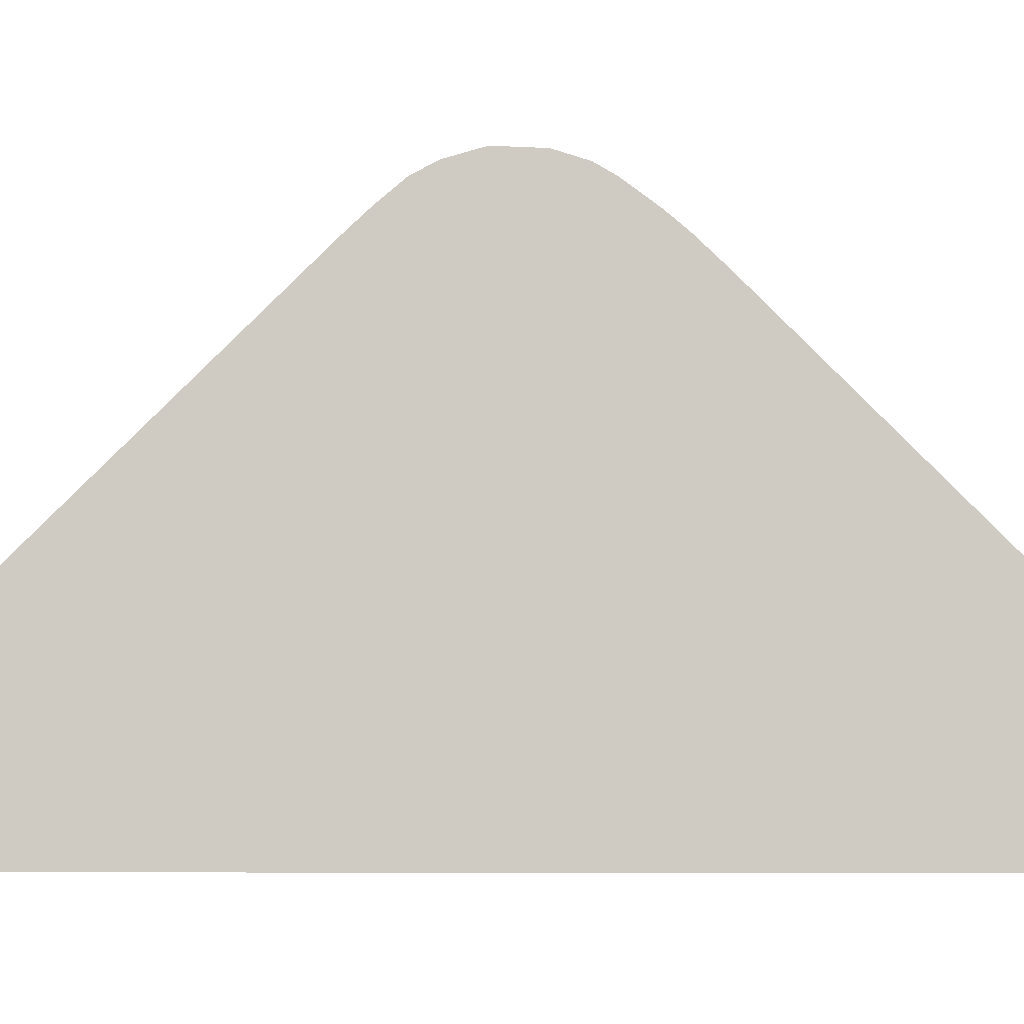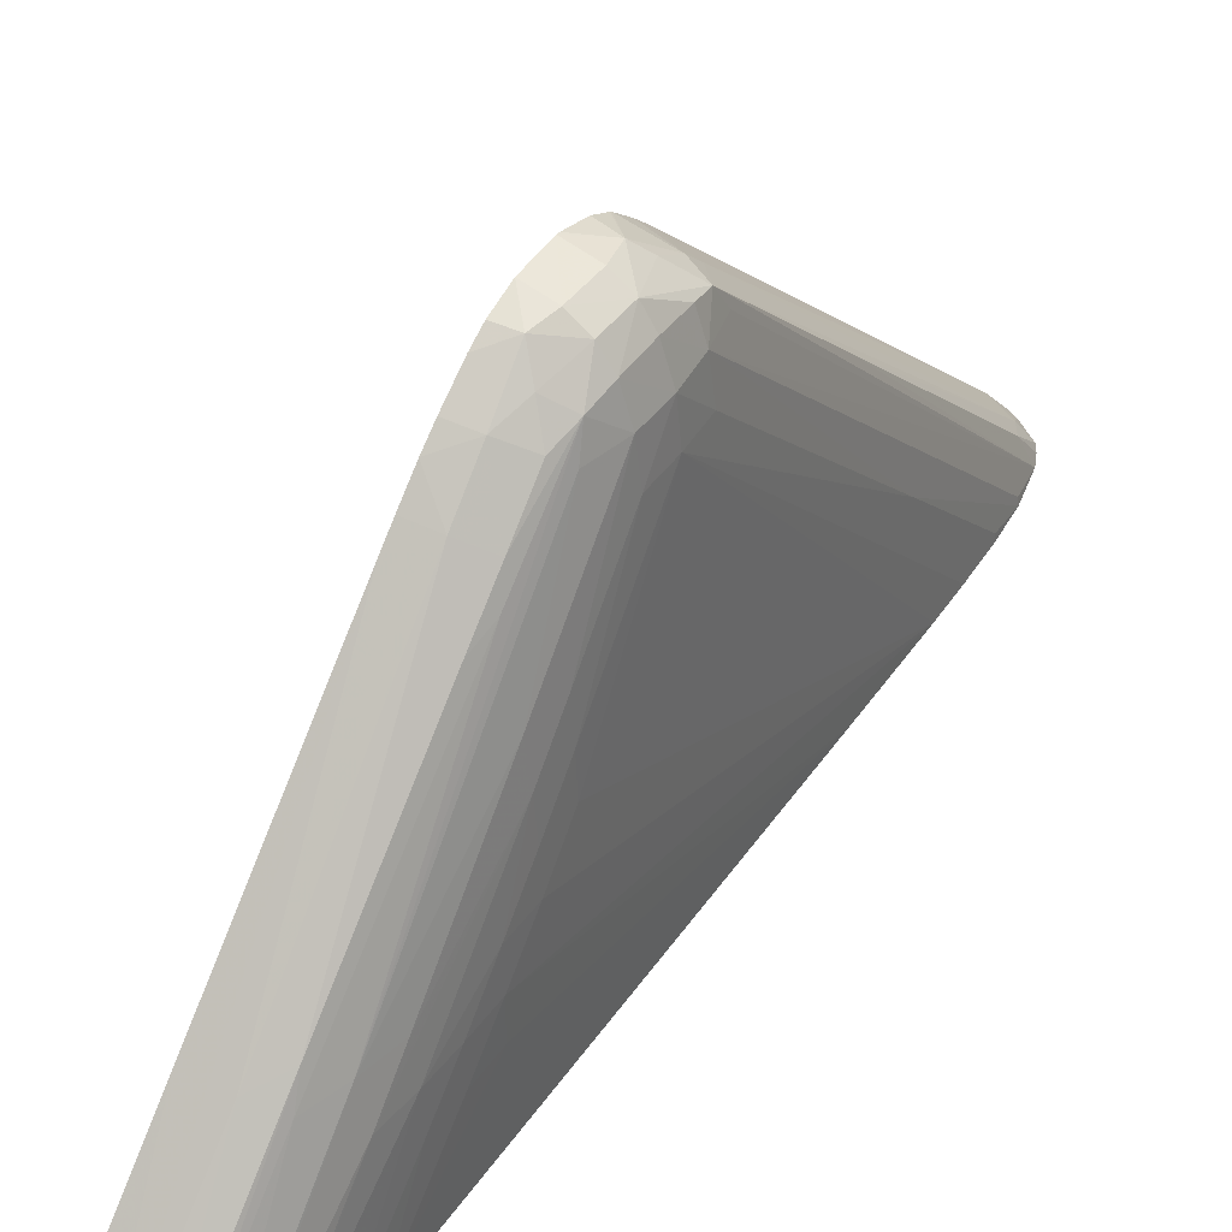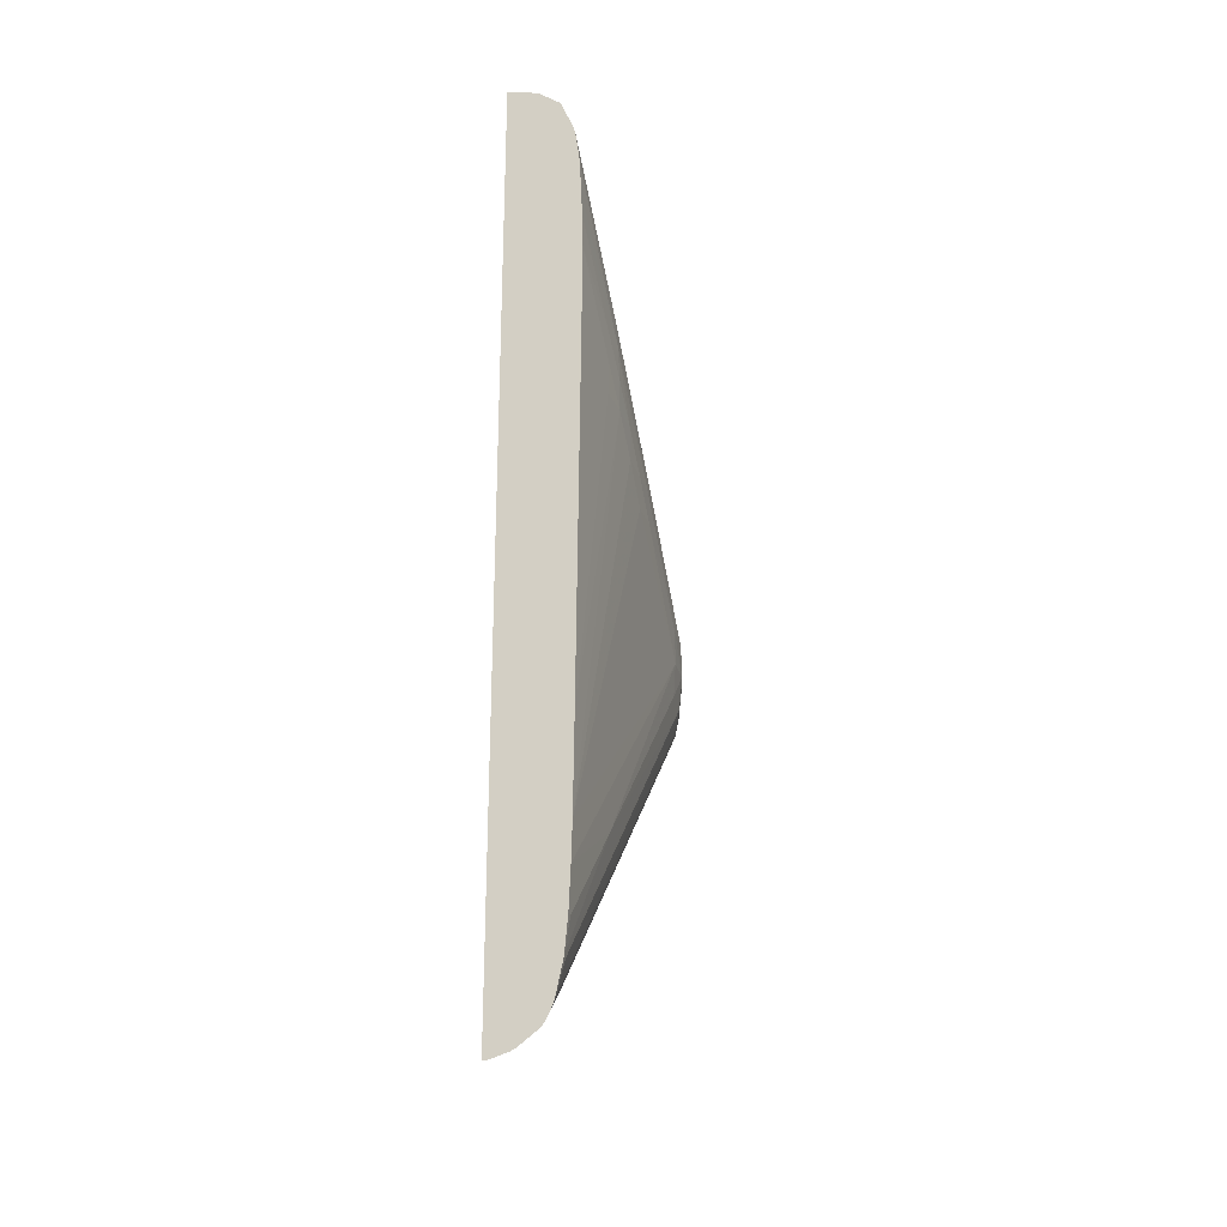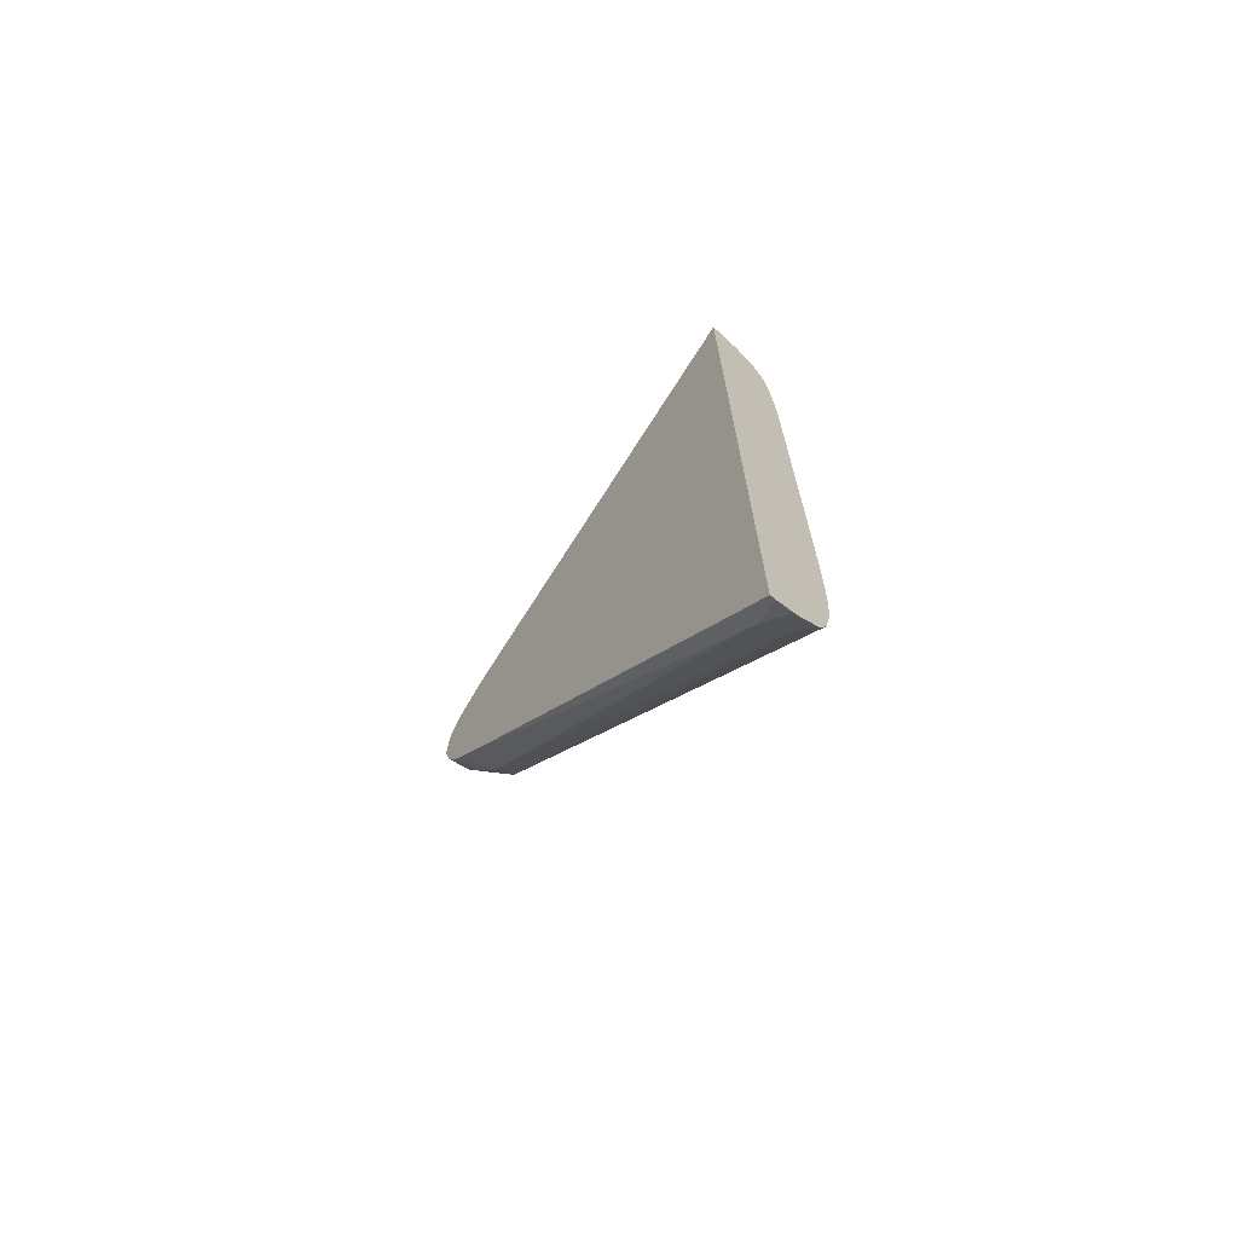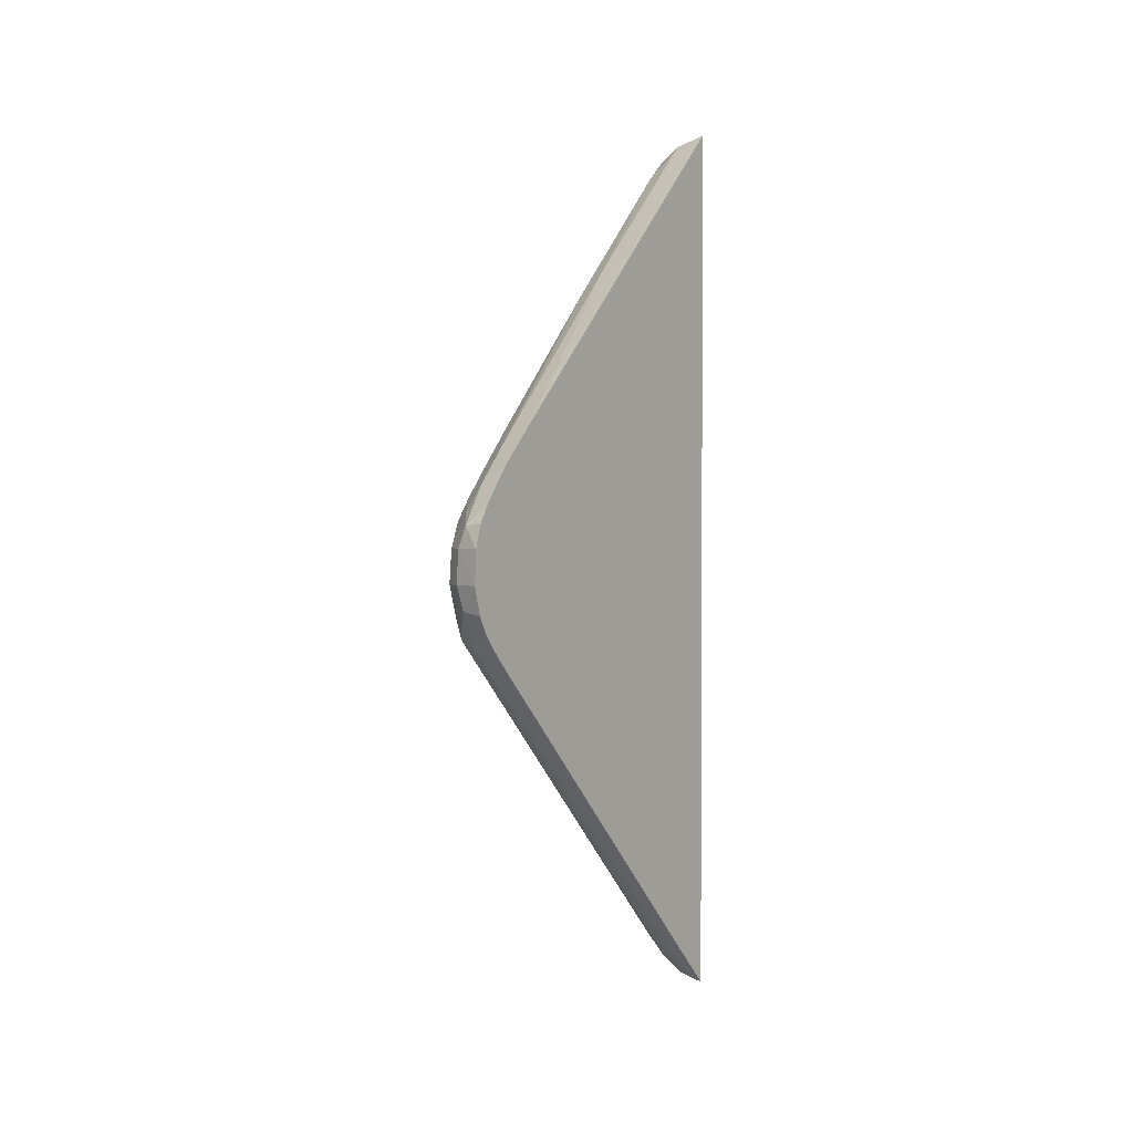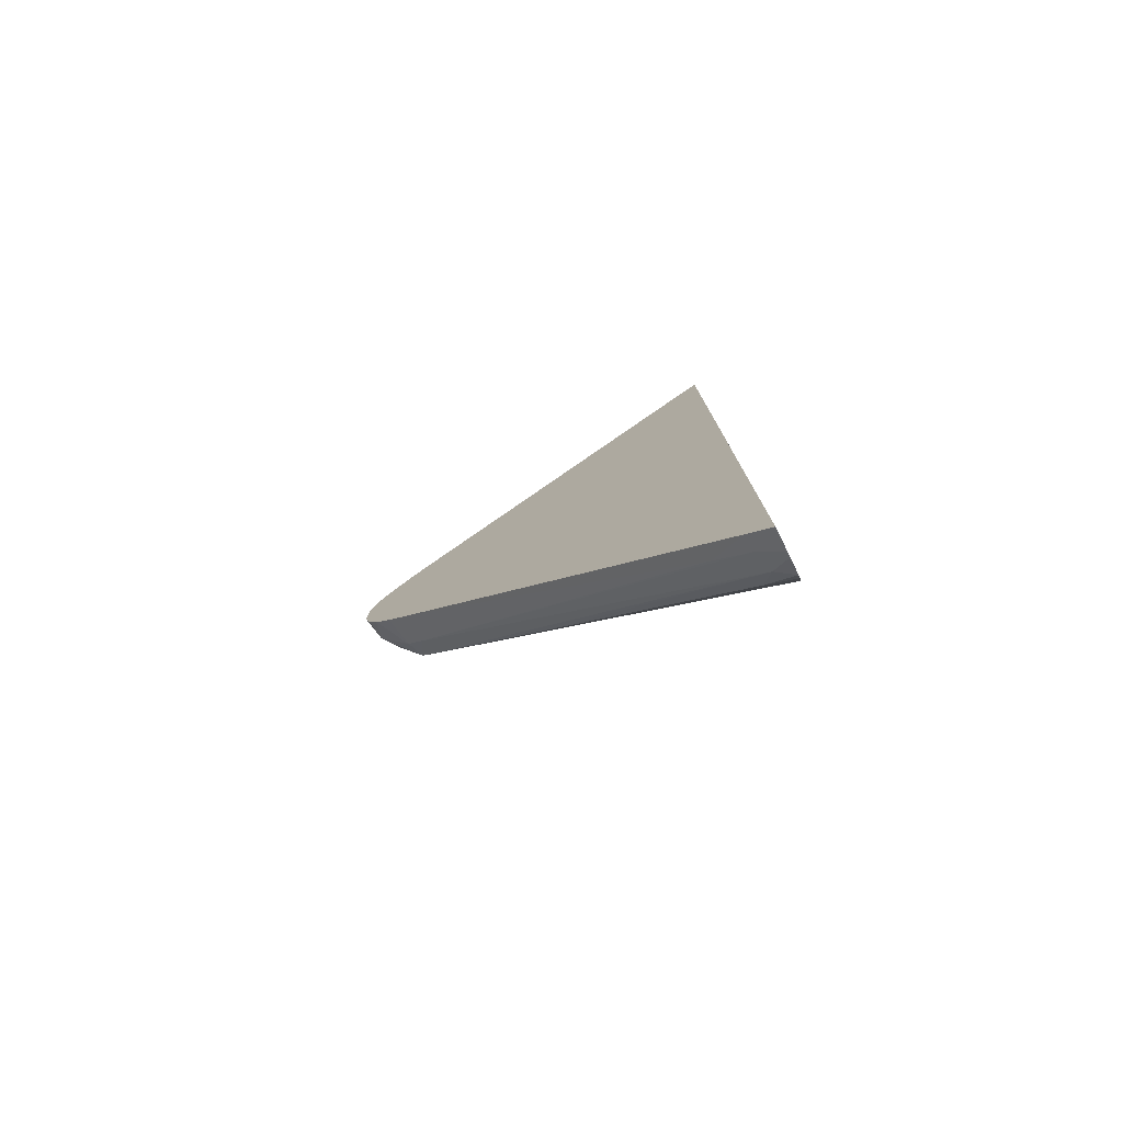
<metadata>
{"format":"obj","ext":"obj","renderer":"f3d","projection":"perspective","resolution":1024,"background":"white","views":[{"elev":-5.6,"azim":-88.5,"up":"+Y"},{"elev":42.9,"azim":32.0,"up":"+Y"},{"elev":-24.8,"azim":18.3,"up":"+Z"},{"elev":-70.6,"azim":-40.8,"up":"+Z"},{"elev":2.0,"azim":-145.6,"up":"+Z"},{"elev":-77.9,"azim":-63.3,"up":"+Z"}]}
</metadata>
<code>
v -0.01135 0.02937 -0.01083
v -0.01135 0.02994 -0.01026
v -0.01097 0.02993 -0.01025
v -0.01123 0.02937 -0.01082
v -0.01135 0.02937 0.01057
v -0.01099 0.03071 -0.009457
v -0.01135 0.0377 -0.002343
v -0.01045 0.02978 -0.0101
v -0.01067 0.02937 -0.01062
v -0.01079 0.02937 -0.01069
v -0.01063 0.03761 -0.002192
v -0.01063 0.02937 0.01037
v -0.01063 0.02971 0.01004
v -0.01135 0.02945 0.01049
v -0.01135 0.03773 -0.002309
v -0.01016 0.03004 -0.009579
v -0.01022 0.02937 -0.01029
v -0.0106 0.02937 -0.01057
v -0.01019 0.03784 -0.001647
v -0.01018 0.03473 -0.004816
v -0.01063 0.03798 -0.001798
v -0.0101 0.02937 0.009968
v -0.01018 0.02998 0.009514
v -0.01063 0.03286 0.006885
v -0.01135 0.03695 0.003021
v -0.01135 0.03297 0.006992
v -0.01135 0.03806 -0.001949
v -0.009987 0.02937 -0.009845
v -0.01011 0.02937 -0.01012
v -0.01061 0.03836 -0.001205
v -0.01034 0.03846 -0.0003929
v -0.01013 0.03795 -0.00118
v -0.009952 0.03739 -0.00118
v -0.01013 0.03735 -0.001932
v -0.01135 0.0381 -0.001916
v -0.01135 0.03846 -0.001484
v -0.01086 0.03865 -0.0009604
v -0.01006 0.02937 0.009889
v -0.01006 0.02947 0.009801
v -0.0102 0.03311 0.006345
v -0.01079 0.03719 0.002564
v -0.01135 0.03729 0.002669
v -0.009833 0.02952 -0.009051
v -0.009813 0.02937 -0.009051
v -0.01009 0.03806 -0.0003929
v -0.01074 0.03872 -0.0003929
v -0.01077 0.0387 0.0003925
v -0.01038 0.03843 0.0003925
v -0.0101 0.03804 0.0003925
v -0.009846 0.0366 -0.00118
v -0.009773 0.03188 -0.005903
v -0.009872 0.03739 -0.0003929
v -0.01135 0.03849 -0.001436
v -0.01135 0.03869 -0.001051
v -0.01135 0.03886 -0.0004599
v -0.01135 0.03887 -0.0003929
v -0.01002 0.02937 0.009807
v -0.009775 0.02952 0.009051
v -0.0101 0.03262 0.00664
v -0.01014 0.03642 0.002598
v -0.01025 0.03618 0.003122
v -0.01026 0.03695 0.002307
v -0.01081 0.03794 0.001764
v -0.01135 0.03773 0.002217
v -0.009747 0.02952 -0.008264
v -0.009739 0.02937 -0.008264
v -0.01135 0.03883 0.0003925
v -0.01091 0.03862 0.0008868
v -0.0106 0.03819 0.001186
v -0.01016 0.03791 0.0009601
v -0.009896 0.03739 0.0003925
v -0.009796 0.0366 -0.0003929
v -0.009697 0.02937 -0.007334
v -0.0098 0.0366 0.0003925
v -0.009779 0.02937 0.009193
v -0.009741 0.02937 0.009051
v -0.009855 0.03267 0.005903
v -0.01029 0.03769 0.001486
v -0.01135 0.03845 0.001291
v -0.01135 0.03802 0.001865
v -0.01135 0.03865 0.0009476
v -0.01007 0.03741 0.001205
v -0.009788 0.03503 0.002753
v -0.009715 0.03503 0.001968
v -0.009675 0.02937 -0.006494
v -0.009653 0.03424 0.001968
v -0.00962 0.03345 0.001968
v -0.009652 0.02937 0.008406
v -0.009674 0.03188 0.005903
v -0.009701 0.03267 0.005115
v -0.009679 0.03424 0.002753
v -0.009616 0.03345 0.002753
v -0.009584 0.03267 0.002753
v -0.009564 0.03188 0.00354
v -0.009649 0.02937 -0.004328
v -0.009639 0.02937 0.008274
v -0.009602 0.03188 0.005115
v -0.00959 0.03267 0.00354
v -0.009572 0.03188 0.004328
v -0.009561 0.03109 0.004328
v -0.009566 0.03109 0.00354
v -0.009578 0.02937 0.00354
v -0.009601 0.02937 0.007476
v -0.009575 0.02937 0.006908
v -0.00957 0.03109 0.005115
v -0.009557 0.02937 0.006125
f 52 71 74
f 51 72 73
f 51 73 65
f 49 70 71
f 50 52 72
f 48 69 70
f 48 70 49
f 52 74 72
f 50 72 51
f 49 71 52
f 60 77 70
f 58 75 76
f 58 76 77
f 58 77 59
f 59 77 60
f 60 70 62
f 60 62 61
f 62 70 78
f 62 78 63
f 48 68 69
f 63 78 69
f 63 69 68
f 57 75 58
f 47 56 67
f 37 56 46
f 47 67 68
f 63 68 79
f 33 45 52
f 33 52 50
f 36 53 37
f 37 53 54
f 37 54 55
f 37 55 56
f 38 57 39
f 39 57 58
f 39 58 59
f 47 68 48
f 39 59 40
f 40 60 61
f 40 61 41
f 41 61 62
f 41 62 63
f 41 63 64
f 41 64 42
f 44 51 65
f 44 65 66
f 45 49 52
f 46 56 47
f 40 59 60
f 63 79 80
f 94 101 95
f 65 73 66
f 89 96 97
f 89 97 91
f 89 91 90
f 91 98 92
f 91 97 98
f 92 98 93
f 93 98 94
f 94 98 99
f 94 99 100
f 94 100 101
f 88 96 89
f 95 101 102
f 97 103 104
f 97 104 105
f 97 105 99
f 97 99 98
f 99 105 106
f 99 106 100
f 100 106 101
f 101 106 102
f 104 106 105
f 33 44 43
f 96 103 97
f 87 92 93
f 86 92 87
f 85 94 95
f 67 81 68
f 68 81 79
f 69 78 70
f 70 82 71
f 70 77 82
f 71 82 83
f 71 83 84
f 71 84 74
f 72 85 73
f 72 86 87
f 72 87 85
f 74 84 86
f 76 88 89
f 76 89 77
f 77 89 90
f 77 90 83
f 77 83 82
f 83 91 84
f 83 90 91
f 84 91 92
f 84 92 86
f 85 87 93
f 85 93 94
f 63 80 64
f 33 51 44
f 72 74 86
f 32 45 33
f 1 14 26
f 1 26 25
f 1 25 42
f 1 42 64
f 1 64 80
f 1 80 79
f 1 79 81
f 1 81 67
f 1 67 56
f 1 56 55
f 1 5 14
f 1 55 54
f 1 53 36
f 1 36 35
f 1 35 27
f 1 27 15
f 1 15 7
f 1 7 2
f 2 6 3
f 2 7 6
f 3 8 9
f 3 9 10
f 1 54 53
f 1 12 5
f 1 22 12
f 1 38 22
f 33 50 51
f 1 2 3
f 1 3 4
f 1 4 10
f 1 10 9
f 1 9 18
f 1 18 17
f 1 17 29
f 1 29 28
f 1 28 44
f 1 44 66
f 1 66 73
f 1 73 85
f 1 85 95
f 1 95 102
f 1 102 106
f 1 106 104
f 1 103 96
f 1 96 88
f 1 88 76
f 1 76 75
f 1 75 57
f 1 57 38
f 3 10 4
f 3 6 11
f 1 104 103
f 5 12 13
f 19 34 28
f 19 28 20
f 21 27 35
f 21 35 36
f 21 36 37
f 21 37 30
f 22 38 39
f 22 39 23
f 23 39 40
f 23 40 24
f 24 40 41
f 24 41 42
f 24 42 25
f 28 43 44
f 28 34 33
f 28 33 43
f 30 37 31
f 31 45 32
f 31 37 46
f 31 46 47
f 31 47 48
f 31 48 49
f 3 11 8
f 19 33 34
f 19 32 33
f 31 49 45
f 19 30 31
f 5 13 14
f 19 31 32
f 6 7 15
f 6 15 11
f 8 16 17
f 8 17 18
f 8 11 19
f 8 19 20
f 8 20 16
f 11 15 21
f 11 21 19
f 8 18 9
f 12 23 13
f 13 23 24
f 13 24 25
f 13 25 26
f 13 26 14
f 15 27 21
f 16 28 29
f 16 29 17
f 19 21 30
f 12 22 23
f 16 20 28

</code>
